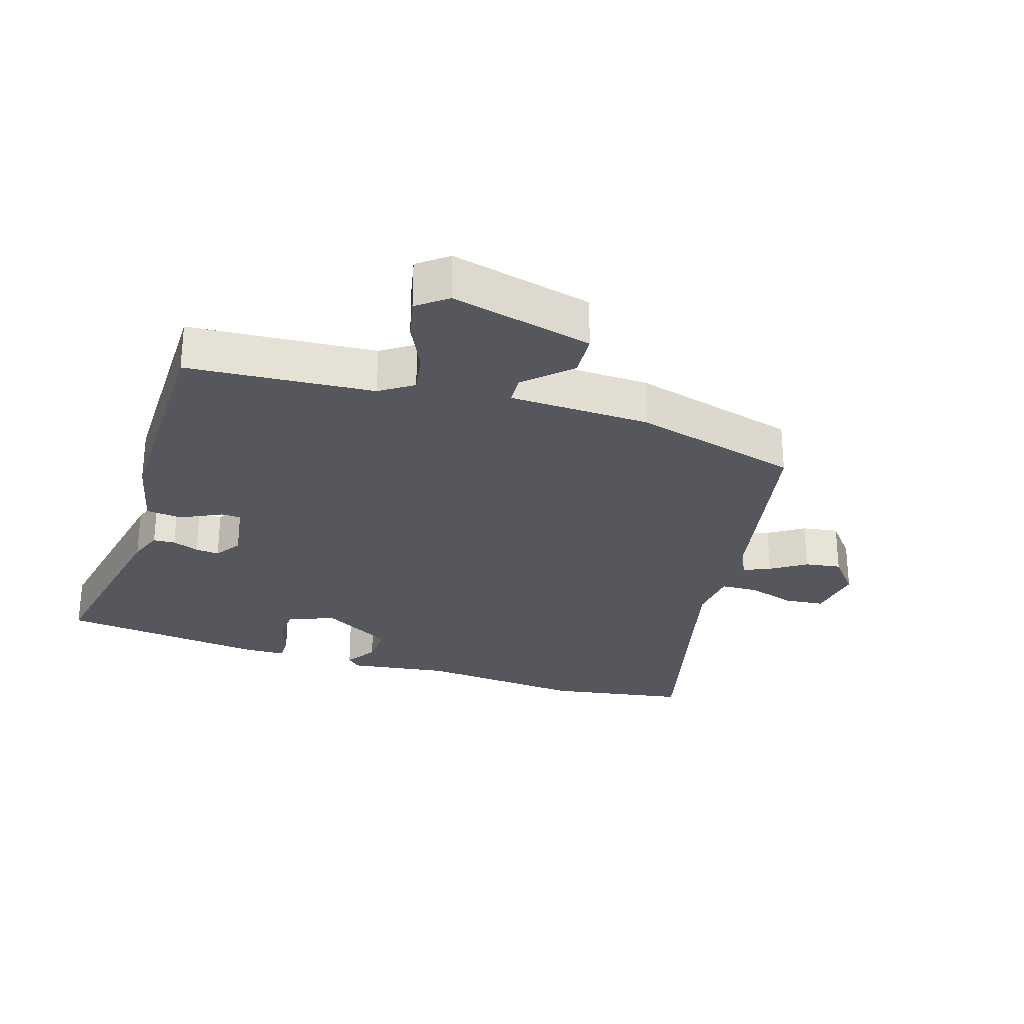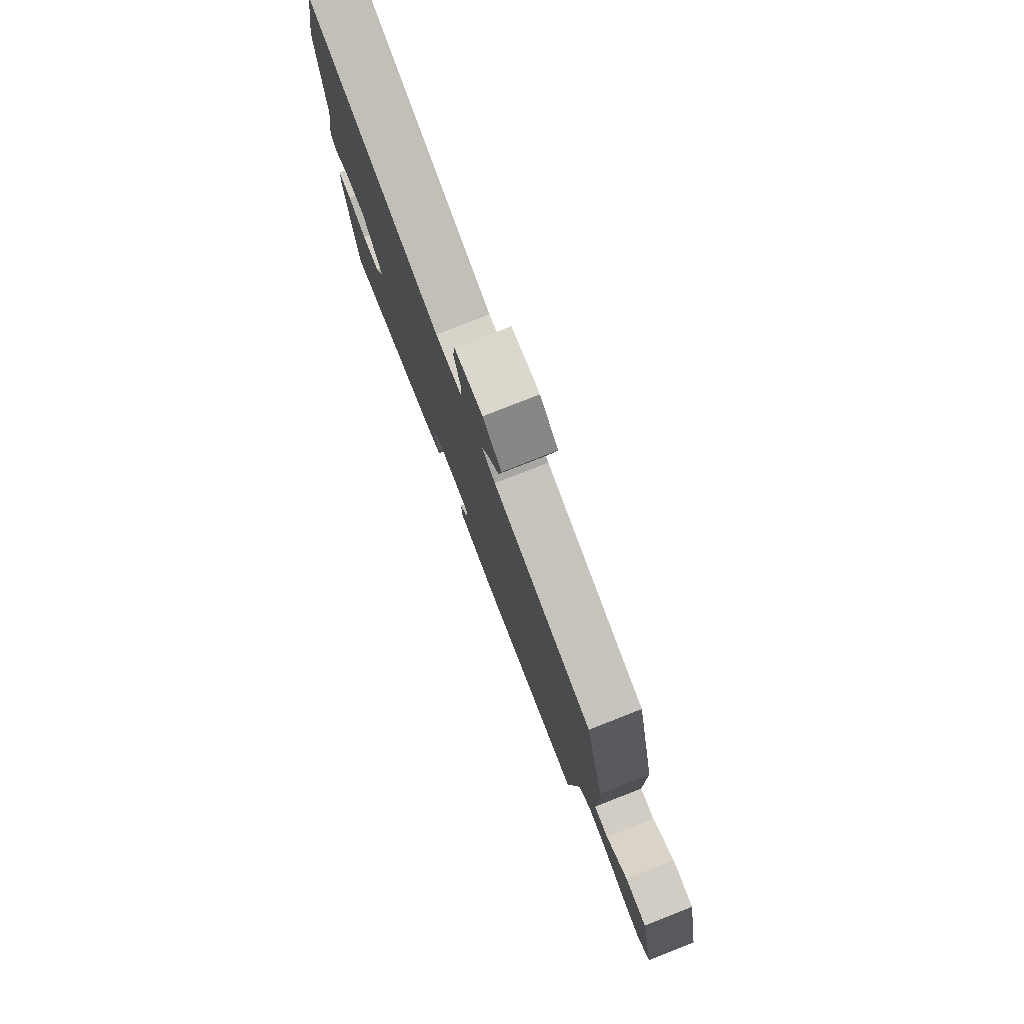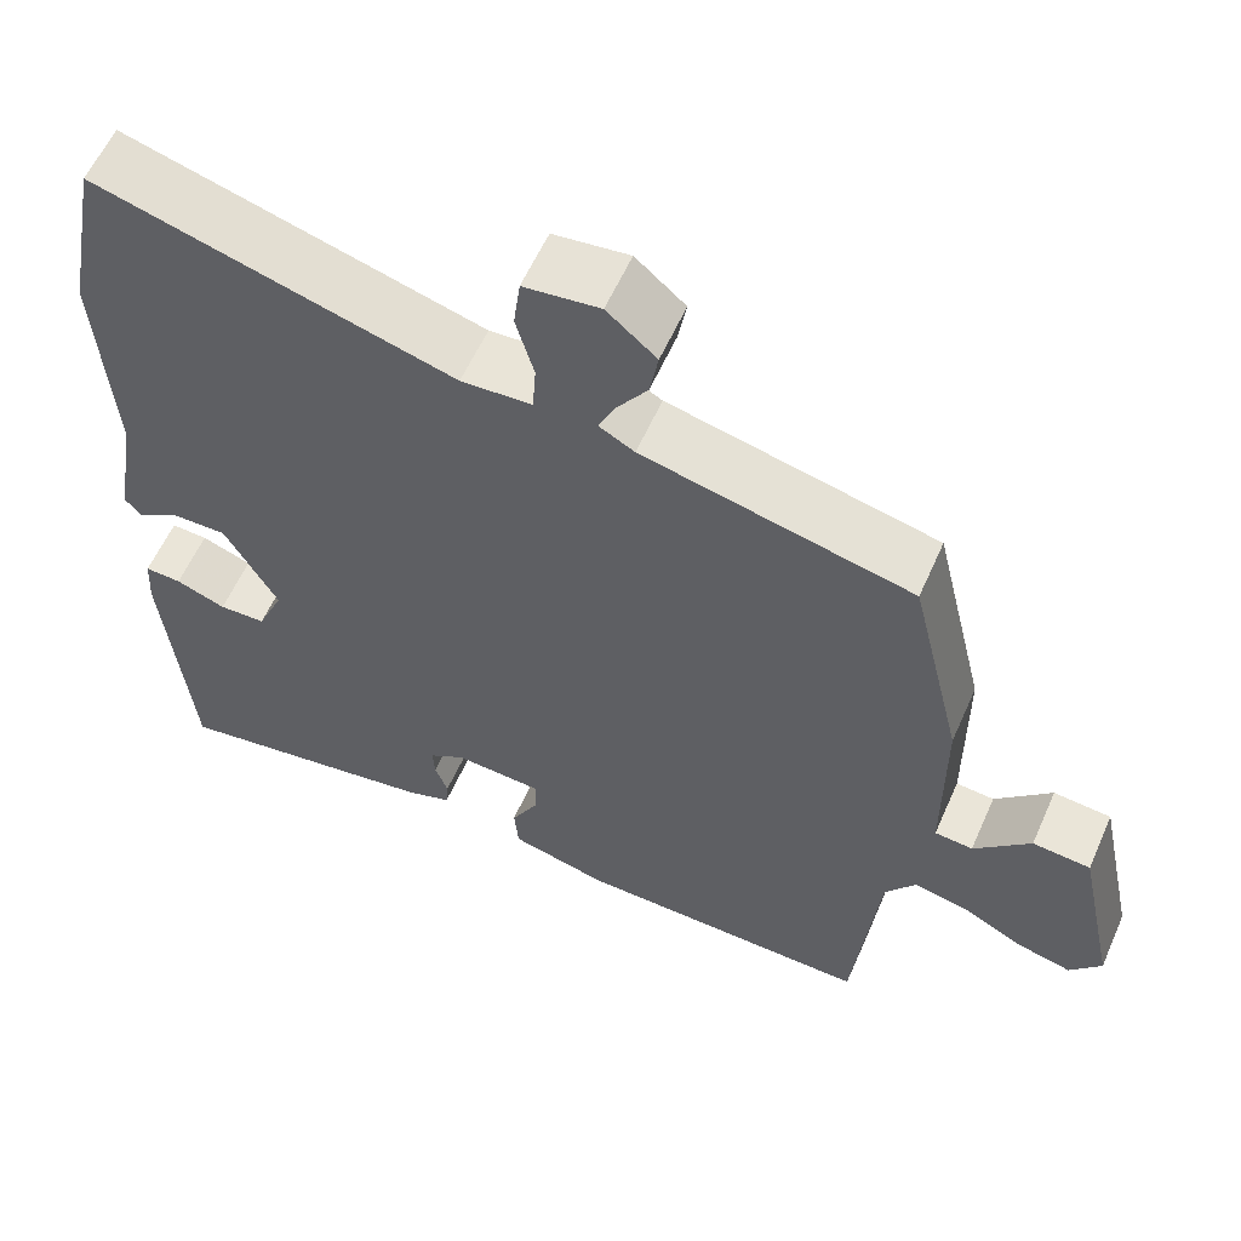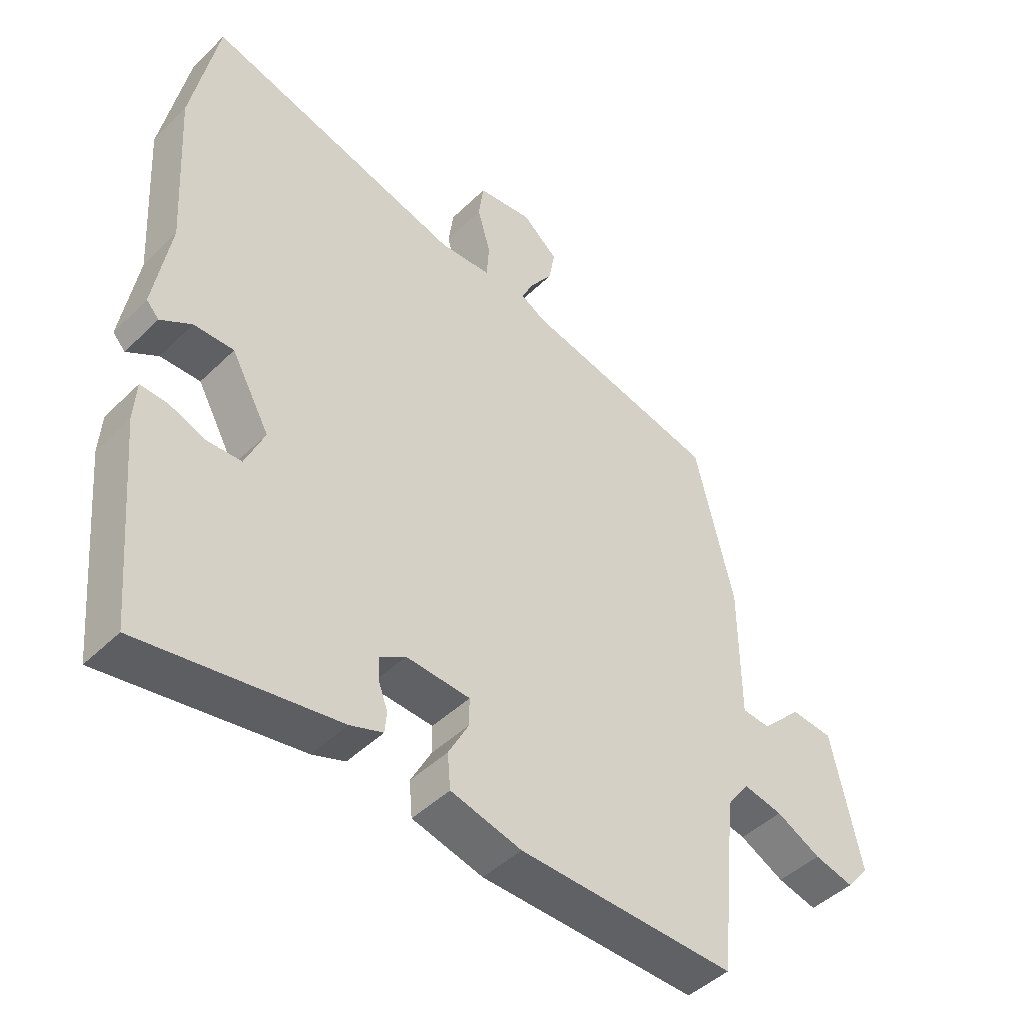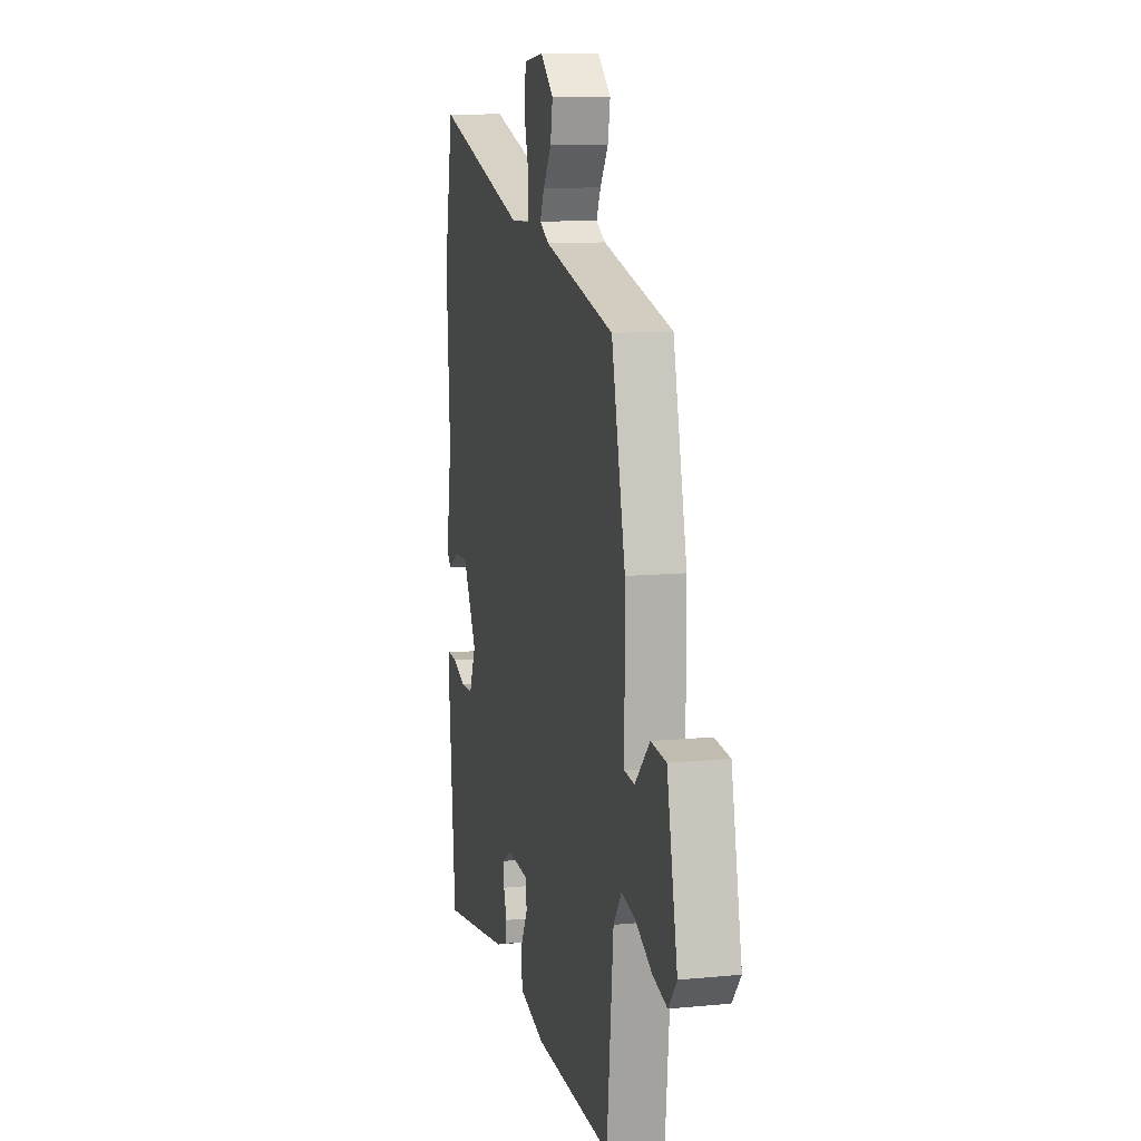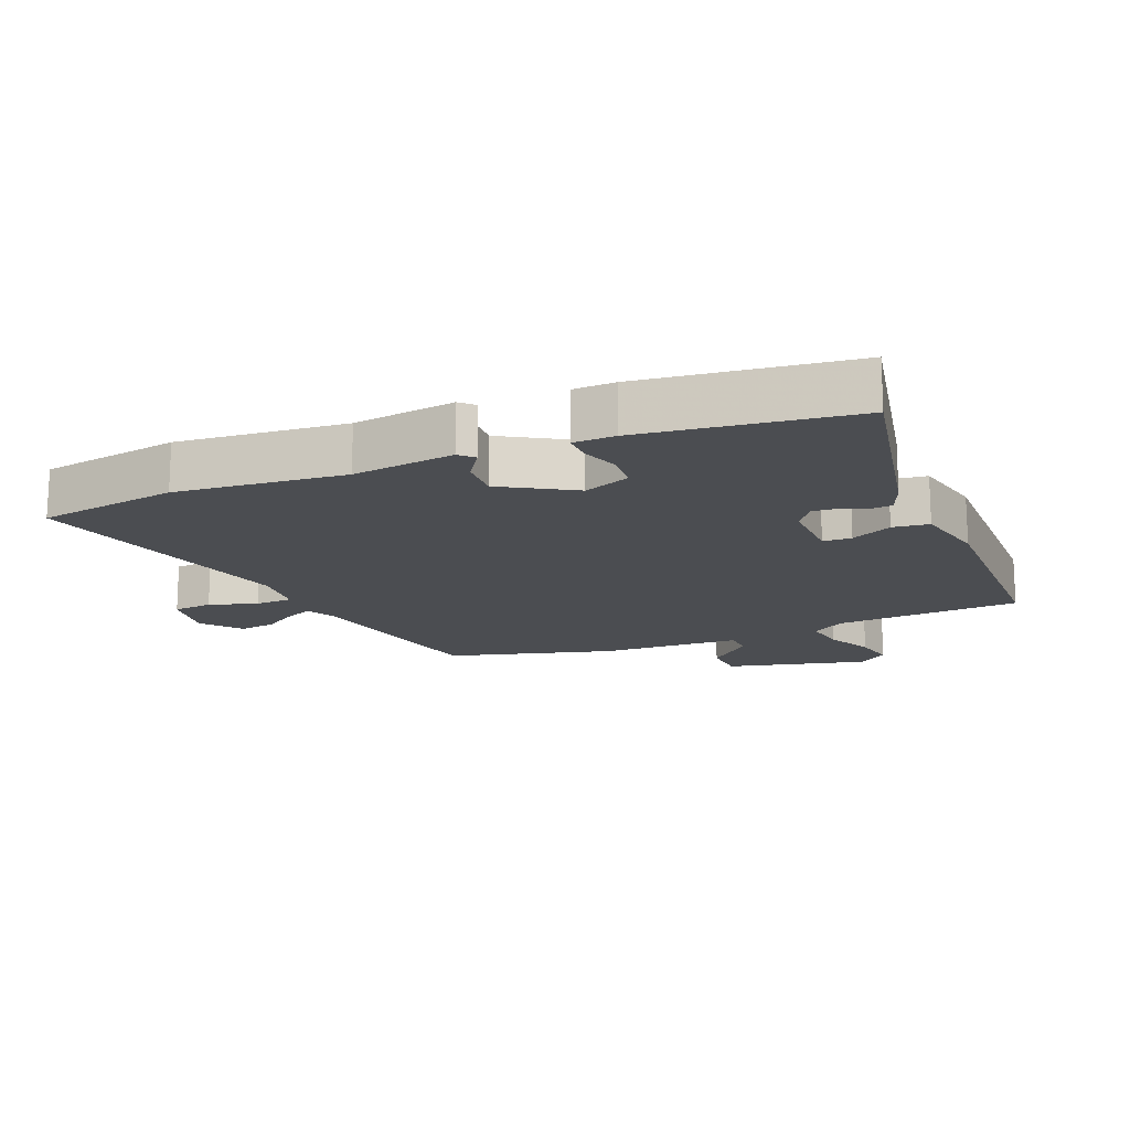
<metadata>
{"format":"obj","ext":"obj","renderer":"f3d","projection":"perspective","resolution":1024,"background":"white","views":[{"elev":-27.5,"azim":-109.2,"up":"+Y"},{"elev":79.1,"azim":-111.4,"up":"+Z"},{"elev":59.0,"azim":-156.2,"up":"+Z"},{"elev":-45.9,"azim":137.9,"up":"+Z"},{"elev":11.3,"azim":-103.2,"up":"+Z"},{"elev":-15.9,"azim":110.6,"up":"+Y"}]}
</metadata>
<code>
v 0.468 0.07 0.663
v 0.51 0.07 0.448
v 0.494 0.07 0.189
v 0.52 0.07 0.033
v 0.5 0.07 0.011
v 0.45 0.07 0.042
v 0.386 0.07 0.043
v 0.324 0.07 -0.069
v 0.355 0.07 -0.14
v 0.41 0.07 -0.142
v 0.469 0.07 -0.12
v 0.512 0.07 -0.118
v 0.516 0.07 -0.182
v 0.486 0.07 -0.505
v 0.17 0.07 -0.453
v 0.117 0.07 -0.434
v 0.114 0.07 -0.4
v 0.129 0.07 -0.359
v 0.131 0.07 -0.322
v 0.089 0.07 -0.296
v -0.014 0.07 -0.302
v -0.014 0.07 -0.346
v 0.019 0.07 -0.408
v 0.014 0.07 -0.464
v -0.1 0.07 -0.493
v -0.45 0.07 -0.5
v -0.479 0.07 -0.213
v -0.515 0.07 -0.163
v -0.579 0.07 -0.176
v -0.651 0.07 -0.213
v -0.715 0.07 -0.229
v -0.752 0.07 -0.184
v -0.705 0.07 0.037
v -0.637 0.07 0.043
v -0.571 0.07 -0.023
v -0.526 0.07 -0.019
v -0.525 0.07 0.2
v -0.463 0.07 0.459
v -0.148 0.07 0.532
v -0.106 0.07 0.555
v -0.125 0.07 0.596
v -0.162 0.07 0.649
v -0.172 0.07 0.705
v -0.114 0.07 0.755
v -0.025 0.07 0.744
v -0.017 0.07 0.683
v -0.038 0.07 0.608
v -0.034 0.07 0.55
v 0.049 0.07 0.545
v 0.468 0 0.663
v 0.51 0 0.448
v 0.494 0 0.189
v 0.52 0 0.033
v 0.5 0 0.011
v 0.45 0 0.042
v 0.386 0 0.043
v 0.324 0 -0.069
v 0.355 0 -0.14
v 0.41 0 -0.142
v 0.469 0 -0.12
v 0.512 0 -0.118
v 0.516 0 -0.182
v 0.486 0 -0.505
v 0.17 0 -0.453
v 0.117 0 -0.434
v 0.114 0 -0.4
v 0.129 0 -0.359
v 0.131 0 -0.322
v 0.089 0 -0.296
v -0.014 0 -0.302
v -0.014 0 -0.346
v 0.019 0 -0.408
v 0.014 0 -0.464
v -0.1 0 -0.493
v -0.45 0 -0.5
v -0.479 0 -0.213
v -0.515 0 -0.163
v -0.579 0 -0.176
v -0.651 0 -0.213
v -0.715 0 -0.229
v -0.752 0 -0.184
v -0.705 0 0.037
v -0.637 0 0.043
v -0.571 0 -0.023
v -0.526 0 -0.019
v -0.525 0 0.2
v -0.463 0 0.459
v -0.148 0 0.532
v -0.106 0 0.555
v -0.125 0 0.596
v -0.162 0 0.649
v -0.172 0 0.705
v -0.114 0 0.755
v -0.025 0 0.744
v -0.017 0 0.683
v -0.038 0 0.608
v -0.034 0 0.55
v 0.049 0 0.545
f 45 46 47
f 44 45 47
f 43 44 47
f 42 43 47
f 41 42 47
f 40 41 47 48
f 39 40 48
f 39 48 49
f 38 39 49
f 37 38 49
f 36 37 49
f 33 34 35
f 32 33 35
f 31 32 35
f 30 31 35
f 29 30 35
f 28 29 35 36
f 1 2 3
f 49 1 3
f 36 49 3
f 28 36 3
f 27 28 3
f 25 26 27
f 24 25 27
f 23 24 27
f 22 23 27
f 16 17 18
f 15 16 18
f 14 15 18
f 13 14 18
f 12 13 18
f 11 12 18
f 10 11 18
f 9 10 18 19
f 8 9 19 20
f 3 4 5 6
f 3 6 7
f 27 3 7
f 21 22 27
f 20 21 27
f 8 20 27
f 7 8 27
f 96 95 94
f 96 94 93
f 96 93 92
f 96 92 91
f 96 91 90
f 97 96 90 89
f 97 89 88
f 98 97 88
f 98 88 87
f 98 87 86
f 98 86 85
f 84 83 82
f 84 82 81
f 84 81 80
f 84 80 79
f 84 79 78
f 85 84 78 77
f 52 51 50
f 52 50 98
f 52 98 85
f 52 85 77
f 52 77 76
f 76 75 74
f 76 74 73
f 76 73 72
f 76 72 71
f 67 66 65
f 67 65 64
f 67 64 63
f 67 63 62
f 67 62 61
f 67 61 60
f 67 60 59
f 68 67 59 58
f 69 68 58 57
f 55 54 53 52
f 56 55 52
f 56 52 76
f 76 71 70
f 76 70 69
f 76 69 57
f 76 57 56
f 1 50 51 2
f 2 51 52 3
f 3 52 53 4
f 4 53 54 5
f 5 54 55 6
f 6 55 56 7
f 7 56 57 8
f 8 57 58 9
f 9 58 59 10
f 10 59 60 11
f 11 60 61 12
f 12 61 62 13
f 13 62 63 14
f 14 63 64 15
f 15 64 65 16
f 16 65 66 17
f 17 66 67 18
f 18 67 68 19
f 19 68 69 20
f 20 69 70 21
f 21 70 71 22
f 22 71 72 23
f 23 72 73 24
f 24 73 74 25
f 25 74 75 26
f 26 75 76 27
f 27 76 77 28
f 28 77 78 29
f 29 78 79 30
f 30 79 80 31
f 31 80 81 32
f 32 81 82 33
f 33 82 83 34
f 34 83 84 35
f 35 84 85 36
f 36 85 86 37
f 37 86 87 38
f 38 87 88 39
f 39 88 89 40
f 40 89 90 41
f 41 90 91 42
f 42 91 92 43
f 43 92 93 44
f 44 93 94 45
f 45 94 95 46
f 46 95 96 47
f 47 96 97 48
f 48 97 98 49
f 49 98 50 1

</code>
